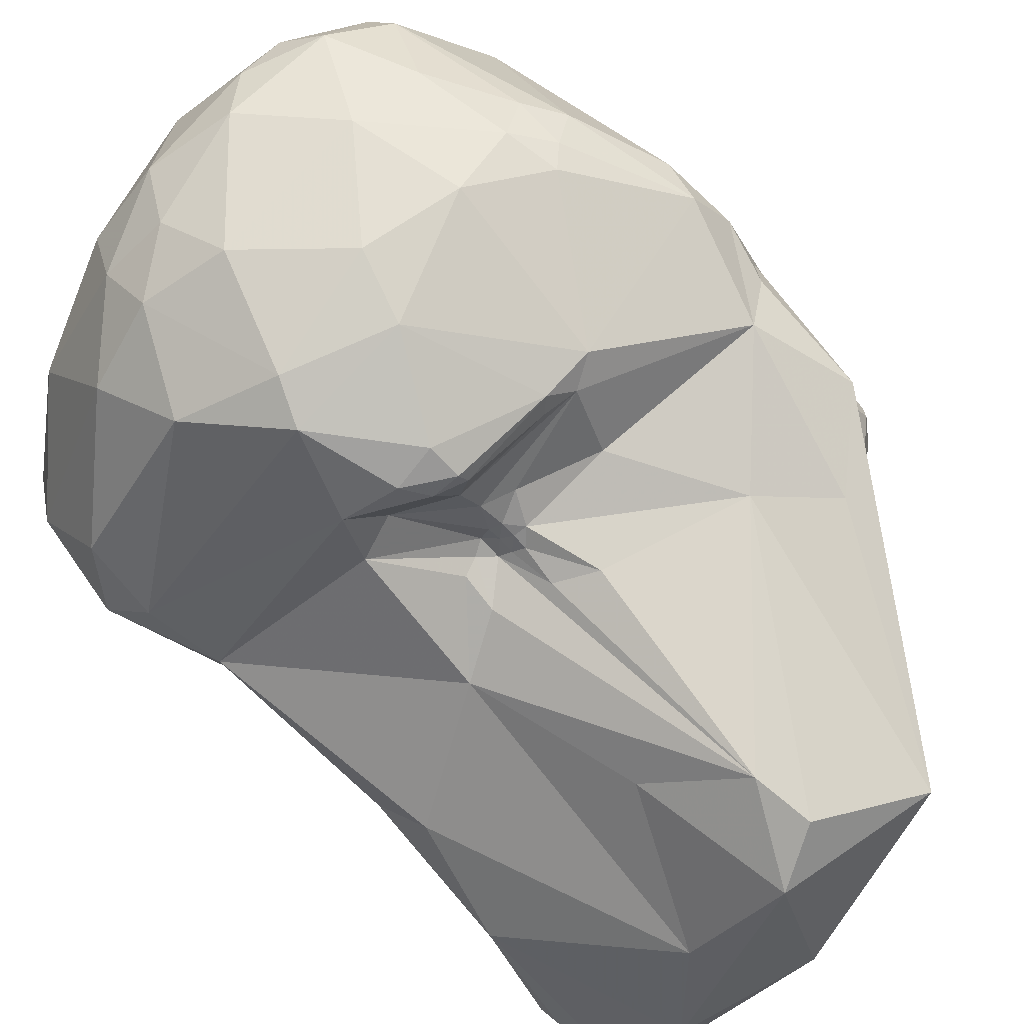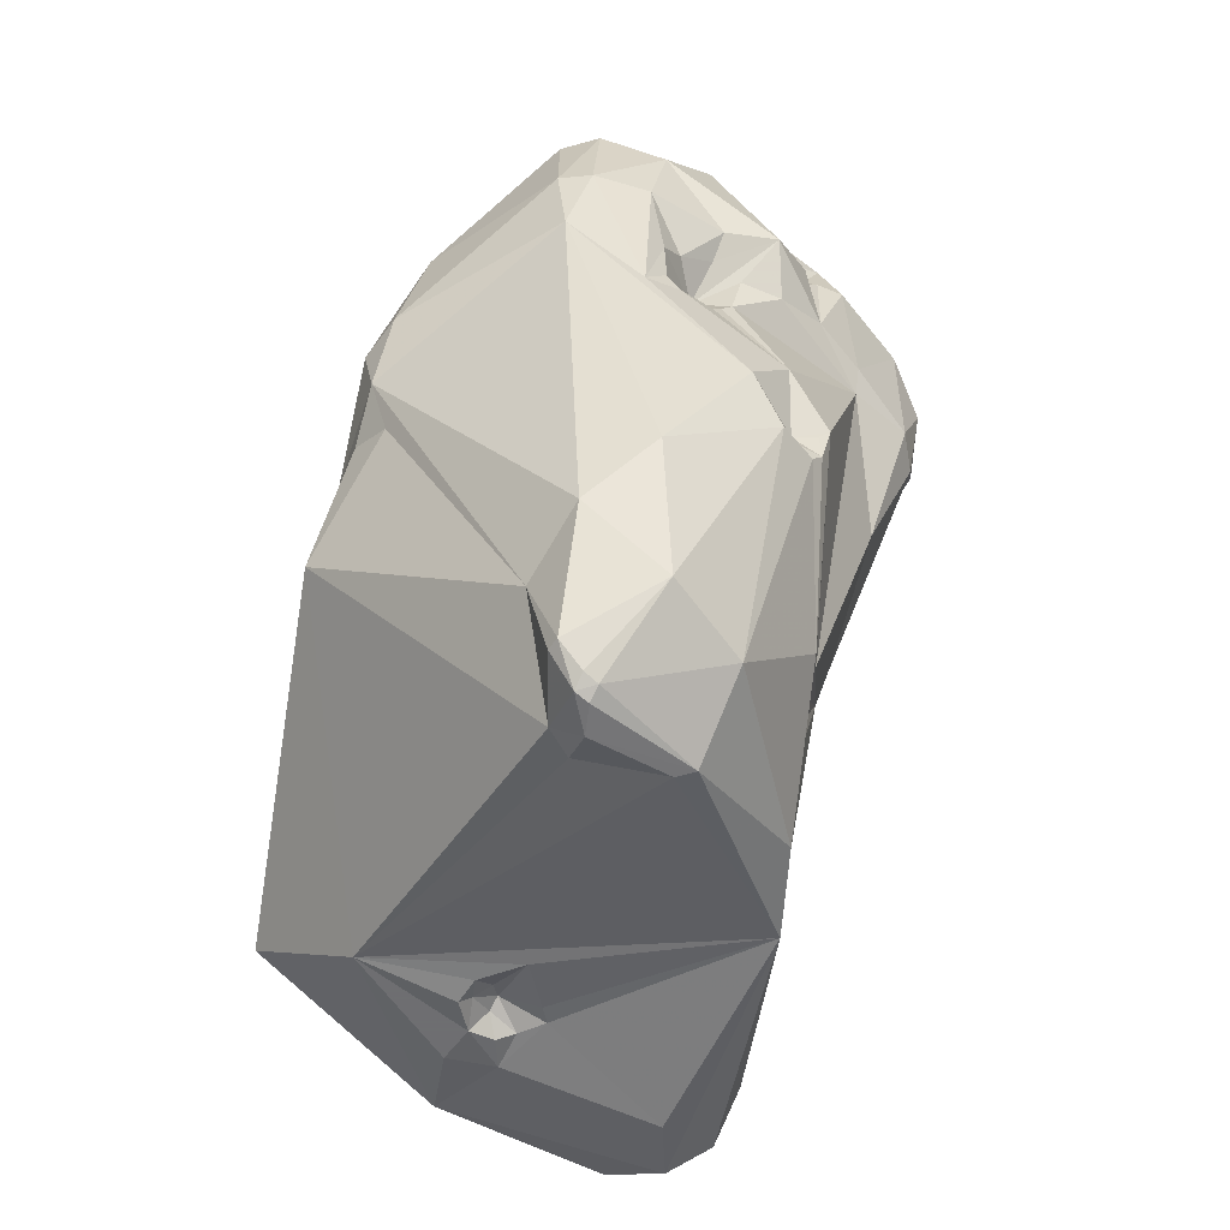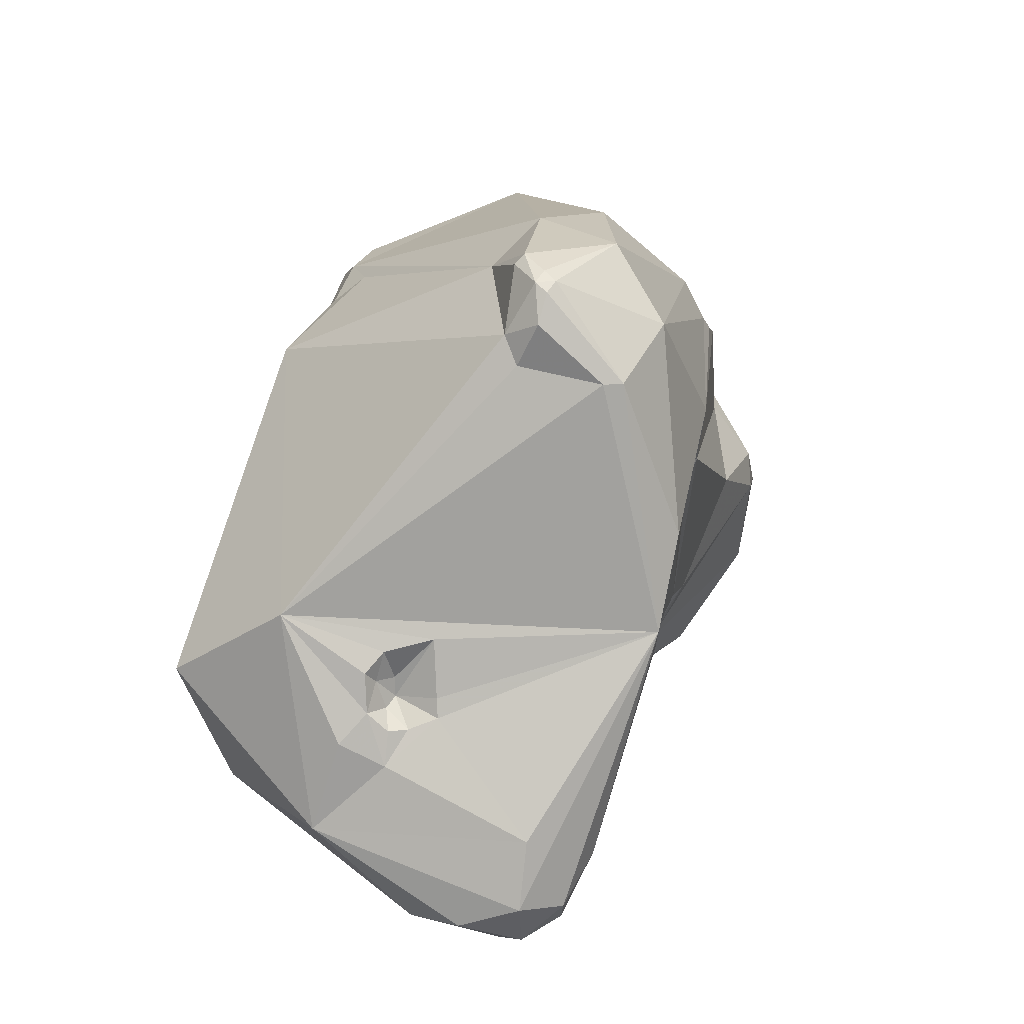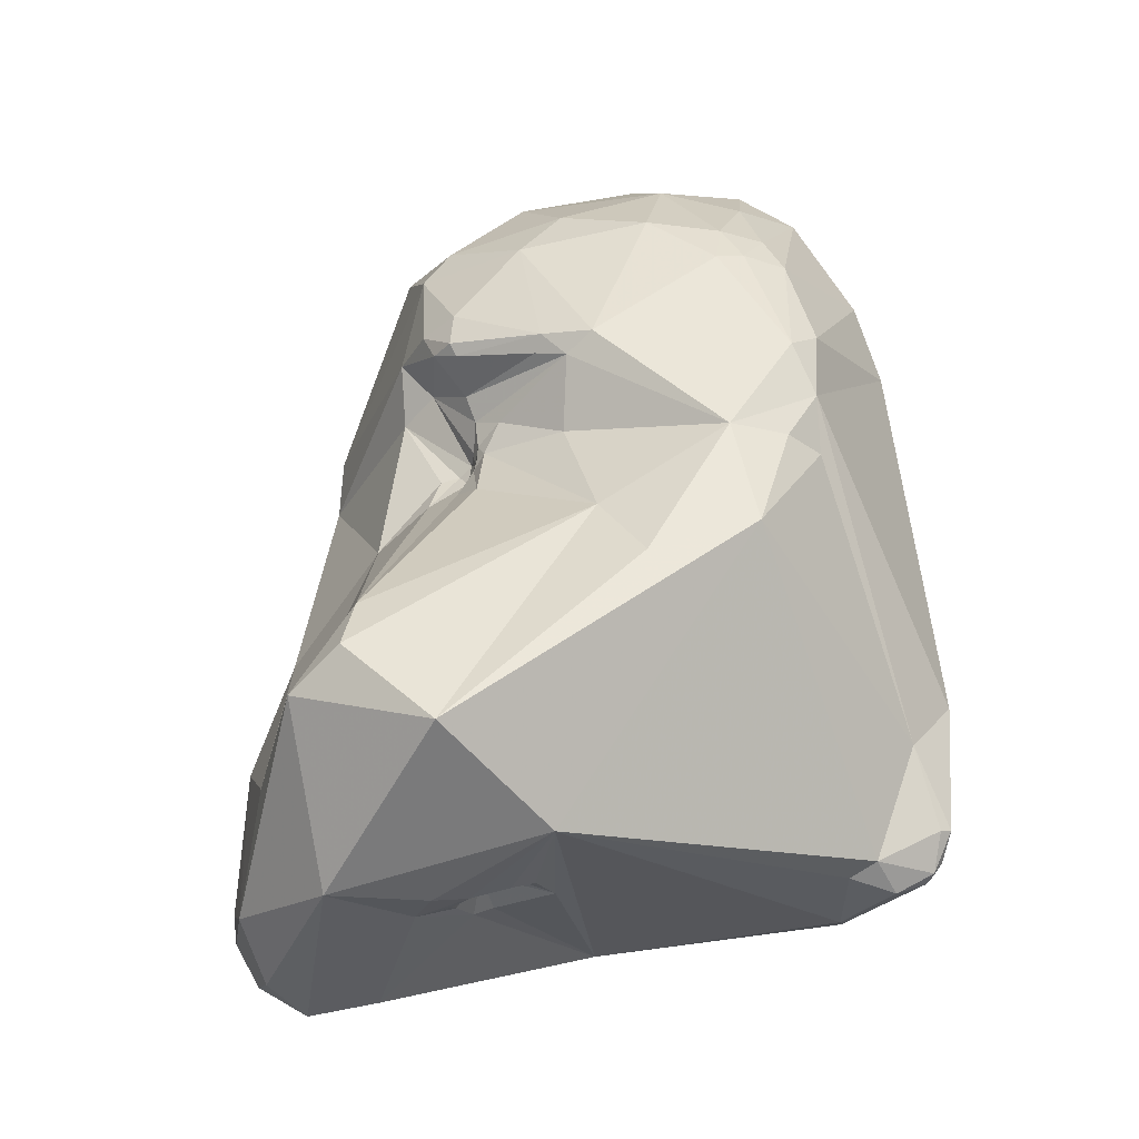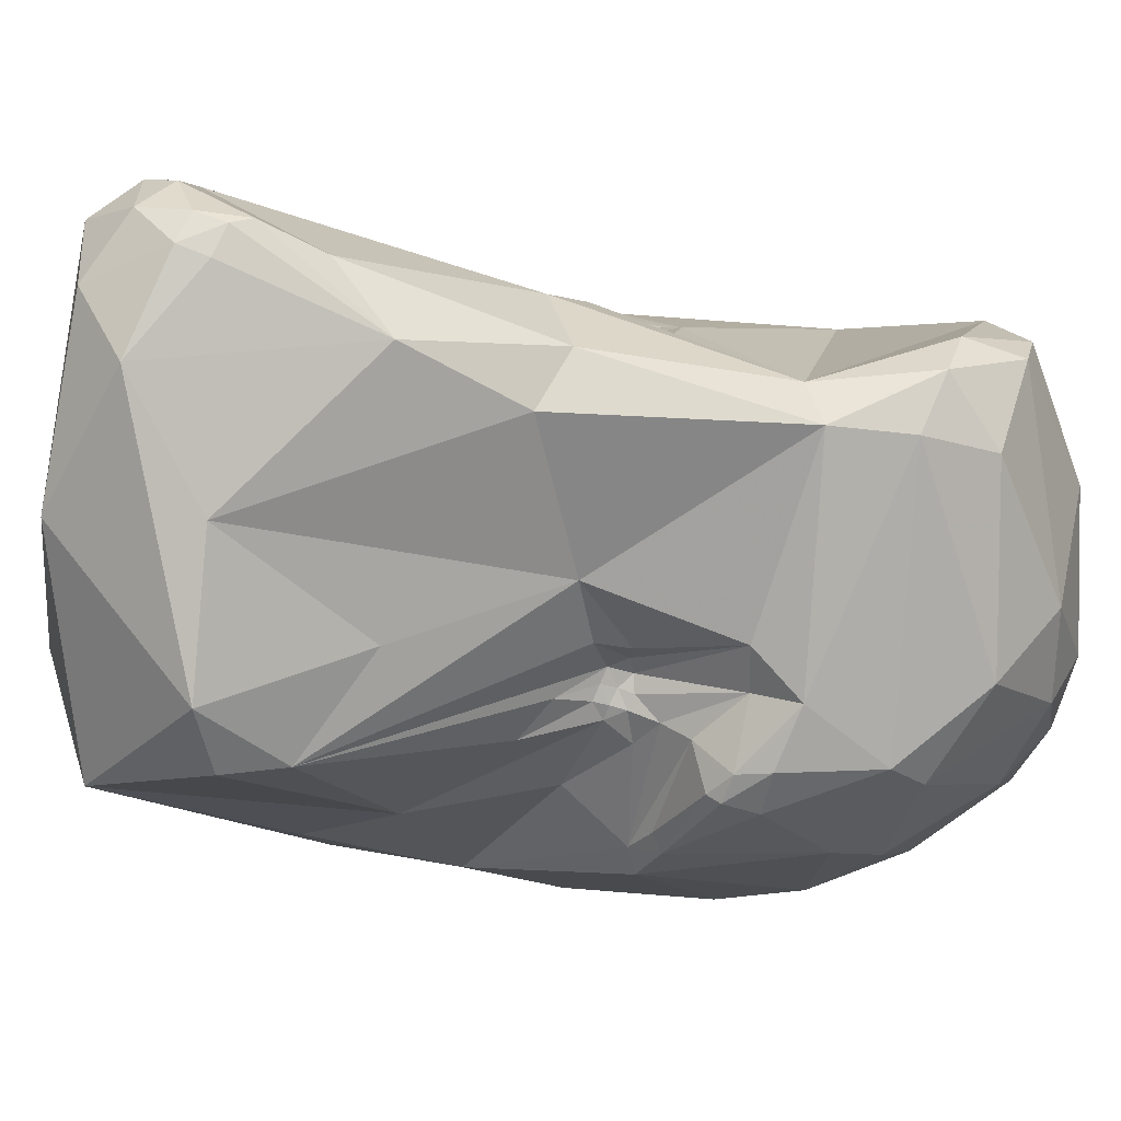
<metadata>
{"format":"obj","ext":"obj","renderer":"f3d","projection":"perspective","resolution":1024,"background":"white","views":[{"elev":-51.5,"azim":-142.2,"up":"+Z"},{"elev":-36.9,"azim":-30.2,"up":"+Y"},{"elev":-70.5,"azim":-39.0,"up":"+Y"},{"elev":-25.3,"azim":-120.6,"up":"+Y"},{"elev":-70.9,"azim":66.6,"up":"+Z"}]}
</metadata>
<code>
o Generated_Mesh_From_X3D
v -264.4 807.5 117.9
v -264.7 807 117
v -264.8 805.7 117.6
v -264.7 804.4 116.8
v -264.5 804.3 117.9
v -265.1 801.7 115.6
v -261.2 813.1 119.8
v -263 810.9 117.5
v -261.6 812.7 117.7
v -263.3 810.1 116.6
v -263.2 809.9 115.9
v -262.7 811.1 116.3
v -261.7 811.4 114.8
v -262 810.6 121
v -262.1 808.6 121.7
v -261.3 810.6 121.5
v -263.5 810 117.7
v -262.1 807.5 112.9
v -264.4 804.5 115.3
v -264.1 800.8 113.2
v -262.7 802.4 112.7
v -262.4 799.5 123
v -262.8 798.2 121.5
v -262.7 796.2 108.6
v -262.6 796.2 122.6
v -262.7 796.2 122.2
v -262.1 795.6 122.7
v -262.1 795.3 122.4
v -259.1 814.5 119.3
v -260.2 814.2 118.7
v -258.5 814.9 118.1
v -258.3 814.9 116.7
v -260.5 813.4 116.1
v -259.8 812.1 113.4
v -260.5 813.2 120.4
v -259.1 812.6 121.2
v -259.7 810.8 112.2
v -259.9 810.6 121.7
v -259.6 808.8 121.9
v -258.9 809.3 121.4
v -261.4 807 112.6
v -261.1 807.6 112.1
v -260.7 807.2 112.1
v -259.1 806.1 112.1
v -260.4 807.2 122.3
v -259.7 807.8 122
v -259.3 807.4 122.1
v -260.8 805.3 112.9
v -259.6 803.8 111.2
v -260.4 799.6 107.7
v -261 801.1 123.9
v -260.9 798.4 107.2
v -260.9 797.5 124
v -261.8 794.6 112.1
v -261.9 795.4 120.9
v -261.8 795.4 122.7
v -261.8 795.1 122.4
v -261.5 794.8 121.7
v -261.2 795.1 120.5
v -259.4 794.7 121.6
v -257.3 813.8 120.3
v -256.3 814.6 118.7
v -256.1 815 116.5
v -257.5 813.7 113.6
v -256.3 814.5 114.8
v -257.4 811.7 111.5
v -256.4 810.8 121.7
v -255.7 812.3 120.5
v -257.1 810.8 110.8
v -259 808.8 110.8
v -258 808.6 110.5
v -256.5 808.5 110.6
v -258 809.7 121.3
v -258.3 808.6 120.8
v -258.3 808 121.3
v -257.8 810.5 121.6
v -257.9 808 121.5
v -257.6 808.3 121.4
v -257.2 809.4 121.3
v -256.1 809.3 121.4
v -258.3 807 111.5
v -258.4 806.4 111.8
v -256.9 807.6 111.3
v -259 807.9 110.7
v -259.1 807.6 110.8
v -258.4 807.9 110.6
v -258.3 807.7 121.7
v -256.9 805.7 122.7
v -258.4 805.7 111.9
v -258 805.7 111.9
v -258.1 805.3 112
v -257.7 805.5 112.1
v -257.7 804.9 112
v -257.4 805.3 111.9
v -258.8 805.3 111.8
v -258.4 805.3 111.8
v -258.4 804.9 111.7
v -258.5 804.1 111.2
v -258.1 804.9 111.8
v -257 805.2 111.6
v -257.1 804.4 111.2
v -258.4 804.4 123.4
v -257.8 803 123.5
v -257.1 803.6 122.8
v -257.1 803.2 123
v -256.7 802.9 123.1
v -256.3 803.9 122.8
v -256.4 803.2 122.9
v -256 804.2 122.8
v -257.9 800.3 108.6
v -259.6 797.5 106.6
v -256.1 798.7 121.9
v -258.6 794.6 112.6
v -258.3 794.6 112.2
v -258.3 794.4 111.9
v -257.9 793.6 108.4
v -258.8 796.6 123.3
v -259 794.8 121.9
v -259.3 794.3 113
v -259.4 794 112.4
v -259 794.3 112.3
v -258.6 794.4 114
v -258.7 793.9 111.6
v -258 793.8 111.6
v -257.6 794.2 112.9
v -257.7 794 111.9
v -257.3 794 112.6
v -258.8 793.6 110.6
v -257.6 793.6 110.9
v -255.3 813.2 119.7
v -253.6 813.1 119.4
v -254.1 814.4 116.4
v -253.3 813.6 118.3
v -255.3 813.9 113.4
v -254.5 814.3 114.7
v -253.3 813 113.1
v -254.9 812.1 111.6
v -255 811.3 120.8
v -254.6 812.8 119.5
v -254.7 812.1 119.5
v -254.7 811.5 120.2
v -254.7 811.2 120.5
v -254.3 812.1 119.7
v -254.3 811.5 120.3
v -253.6 811.5 120.4
v -254.7 809.5 121
v -253.4 809 120.5
v -253.4 808.3 120.4
v -255.9 807.2 111.1
v -255.8 803.5 110.5
v -255.2 799.5 120.6
v -255.1 799.2 119.9
v -256.4 796.4 107.4
v -255.6 798.8 120.8
v -255.7 798.7 120.4
v -255.7 798.5 120.9
v -255.8 798.1 120.9
v -255.6 797.7 120.6
v -255.1 798.6 119.8
v -255.1 797.9 119.9
v -255.4 795.3 119.7
v -254.4 794.5 117.6
v -254.1 794.8 117.2
v -251.3 812.5 117.6
v -251.4 812.9 115.4
v -251.7 812.2 118.8
v -251.6 810.9 119.6
v -250.7 810.3 112.3
v -250.9 808.5 111.7
v -251.7 808.1 120
v -250.6 809.7 119.2
v -251.2 807.6 119.4
v -251.3 806.7 111.4
v -250.9 806.1 112.1
v -252.6 804.8 119.6
v -251.7 803.5 115.2
v -251.5 803.9 115.1
v -251.4 803.7 114.1
v -251.7 803.4 114.5
v -252.6 802.6 115.5
v -252.4 802.4 116.2
v -252.5 801.7 116.7
v -252.4 801.5 115.7
v -252.4 801.3 116.1
v -252 803 116
v -252.1 802.8 116.8
v -252.2 801.1 115.4
v -252.3 802.1 114.8
v -252.1 801.4 115
v -251.9 800.9 114.7
v -251.5 802.9 113.9
v -251.5 801.8 113.8
v -251.4 800.9 112.8
v -252.8 801.3 109.7
v -251.7 801.6 110.8
v -252.4 798.3 108.8
v -251.6 796.7 109.8
v -252.2 794.7 108.7
v -252.3 794 108.8
v -251.6 794.8 109.1
v -251.7 794.1 109.2
v -254.4 793.9 107.9
v -253.9 792.6 111.9
v -251.9 794 112.1
v -253.7 792.7 109
v -252.9 792.3 110.4
v -252.1 793.1 109.5
v -251.9 793 110.9
v -251.6 793.6 110.4
v -249.9 810.9 118.1
v -249.3 809.9 116.9
v -249.1 810.7 115.7
v -249.2 810.4 114.3
v -249.2 808.9 113.9
v -249.6 808.6 112.6
v -251.4 795.2 109.4
v -262.1 807.5 112.9
v -264.4 804.5 115.3
v -262.8 798.2 121.5
v -262.7 796.2 108.6
v -262.7 796.2 108.6
v -262.7 796.2 108.6
v -261.1 807.6 112.1
v -261 801.1 123.9
v -260.9 798.4 107.2
v -260.9 798.4 107.2
v -260.9 797.5 124
v -261.8 794.6 112.1
v -261.9 795.4 120.9
v -256.5 808.5 110.6
v -258.3 808.6 120.8
v -257.6 808.3 121.4
v -257.6 808.3 121.4
v -257.2 809.4 121.3
v -256.9 807.6 111.3
v -257.8 803 123.5
v -256.7 802.9 123.1
v -256.4 803.2 122.9
v -256 804.2 122.8
v -259.6 797.5 106.6
v -258.3 794.6 112.2
v -257.9 793.6 108.4
v -259.3 794.3 113
v -259.4 794 112.4
v -258.7 793.9 111.6
v -258 793.8 111.6
v -255.3 813.2 119.7
v -253.6 813.1 119.4
v -254.6 812.8 119.5
v -254.7 812.1 119.5
v -254.7 812.1 119.5
v -254.7 812.1 119.5
v -254.7 811.5 120.2
v -254.7 811.2 120.5
v -254.7 811.2 120.5
v -254.3 812.1 119.7
v -253.4 808.3 120.4
v -254.4 794.5 117.6
v -253.7 792.7 109
v -252.9 792.3 110.4
f 17 10 2
f 1 17 2
f 10 11 2
f 11 18 2
f 2 3 1
f 2 19 3
f 2 18 19
f 3 19 4
f 3 4 5
f 4 6 5
f 19 6 4
f 9 33 12
f 30 33 9
f 14 16 35
f 17 14 7
f 14 35 7
f 7 8 17
f 8 12 10
f 17 8 10
f 9 8 7
f 12 8 9
f 12 11 10
f 12 13 11
f 12 33 13
f 1 3 15
f 15 14 1
f 14 17 1
f 15 45 16
f 14 15 16
f 38 16 45
f 13 18 11
f 42 41 217
f 5 23 3
f 217 41 218
f 48 218 41
f 6 23 5
f 20 24 6
f 20 6 19
f 19 21 20
f 50 52 21
f 3 22 15
f 3 23 22
f 24 20 21
f 21 52 24
f 23 25 22
f 15 22 51
f 22 25 53
f 26 25 23
f 55 23 6
f 26 219 229
f 6 54 55
f 6 220 54
f 27 53 25
f 53 27 56
f 28 27 25
f 28 25 26
f 26 229 28
f 27 28 56
f 56 28 57
f 57 28 58
f 28 229 58
f 30 7 35
f 29 31 30
f 31 32 30
f 29 30 35
f 31 29 62
f 35 61 29
f 35 36 61
f 30 9 7
f 30 32 33
f 31 63 32
f 63 31 62
f 33 34 13
f 36 35 16
f 36 16 38
f 13 34 37
f 37 18 13
f 70 223 37
f 223 70 84
f 40 38 39
f 39 45 46
f 38 45 39
f 40 39 74
f 39 46 74
f 46 47 74
f 47 75 74
f 43 41 42
f 18 37 223
f 43 81 41
f 82 41 81
f 44 41 82
f 43 42 85
f 85 81 43
f 84 85 42
f 15 102 45
f 47 46 45
f 47 45 102
f 87 75 47
f 87 47 88
f 44 48 41
f 48 44 95
f 19 48 21
f 95 21 48
f 95 49 21
f 97 49 95
f 102 15 224
f 103 102 224
f 49 50 21
f 225 111 221
f 50 240 226
f 111 116 221
f 53 51 22
f 227 103 224
f 103 227 117
f 222 242 228
f 117 53 56
f 117 56 118
f 57 118 56
f 229 59 58
f 118 57 58
f 59 229 228
f 59 228 60
f 60 58 59
f 118 58 60
f 62 29 61
f 61 36 67
f 67 68 61
f 62 61 130
f 130 61 68
f 65 64 32
f 64 33 32
f 63 65 32
f 134 64 65
f 134 66 64
f 65 135 134
f 66 37 34
f 64 34 33
f 64 66 34
f 36 38 76
f 67 36 76
f 140 130 68
f 67 138 68
f 68 138 140
f 69 37 66
f 70 37 69
f 84 70 71
f 69 71 70
f 72 86 71
f 72 71 69
f 76 38 40
f 73 67 76
f 73 76 40
f 67 73 74
f 73 40 74
f 79 231 78
f 231 75 78
f 78 75 77
f 77 75 87
f 74 234 67
f 234 80 67
f 232 80 234
f 233 148 80
f 146 67 80
f 146 80 148
f 82 89 44
f 89 95 44
f 83 82 81
f 83 90 82
f 90 89 82
f 92 90 83
f 149 92 235
f 94 92 149
f 72 149 235
f 86 81 85
f 84 71 86
f 84 86 85
f 86 230 83
f 83 81 86
f 77 87 88
f 78 77 88
f 88 47 102
f 257 78 88
f 109 257 88
f 89 96 95
f 90 91 89
f 91 96 89
f 90 92 91
f 91 92 93
f 101 93 94
f 93 92 94
f 100 94 149
f 100 101 94
f 97 98 49
f 95 96 97
f 49 98 50
f 96 91 99
f 97 96 99
f 97 99 98
f 91 93 99
f 99 93 98
f 50 98 93
f 101 50 93
f 149 150 100
f 150 101 100
f 50 101 150
f 236 104 102
f 88 102 104
f 104 236 105
f 106 105 236
f 109 88 104
f 109 104 107
f 107 104 108
f 108 104 105
f 108 105 106
f 238 237 112
f 109 107 108
f 239 238 112
f 50 110 240
f 50 150 110
f 202 116 111
f 110 153 240
f 153 202 240
f 237 103 117
f 237 117 112
f 112 117 161
f 118 161 117
f 112 161 158
f 119 113 122
f 121 113 119
f 122 113 114
f 113 121 241
f 241 121 115
f 121 123 115
f 161 118 162
f 118 60 258
f 258 60 228
f 258 228 122
f 125 258 122
f 122 228 243
f 243 228 120
f 121 119 244
f 123 121 244
f 245 120 228
f 124 115 123
f 122 114 125
f 114 115 126
f 115 124 126
f 125 114 127
f 127 126 129
f 127 114 126
f 246 129 126
f 258 125 127
f 242 128 228
f 128 245 228
f 129 128 242
f 245 128 129
f 246 245 129
f 129 242 203
f 62 131 133
f 131 62 130
f 247 139 248
f 248 139 143
f 132 135 63
f 63 62 132
f 62 133 132
f 132 133 165
f 65 63 135
f 136 134 135
f 134 136 137
f 66 134 137
f 69 66 137
f 169 137 168
f 69 137 169
f 69 169 72
f 137 136 168
f 138 141 140
f 146 138 67
f 139 247 250
f 141 138 142
f 138 146 142
f 256 249 251
f 144 143 252
f 144 252 253
f 144 254 146
f 144 253 255
f 145 248 143
f 145 143 144
f 145 144 146
f 145 146 147
f 167 145 147
f 72 169 173
f 147 146 148
f 167 147 170
f 173 149 72
f 239 151 148
f 148 151 175
f 149 173 150
f 151 239 112
f 151 182 186
f 151 155 152
f 154 155 151
f 151 112 154
f 155 159 152
f 159 182 152
f 151 152 182
f 150 153 110
f 157 112 158
f 157 156 112
f 112 156 154
f 154 156 155
f 156 157 155
f 155 157 158
f 155 158 160
f 158 161 160
f 160 159 155
f 159 160 182
f 182 160 161
f 161 258 163
f 127 129 203
f 116 202 205
f 199 205 202
f 133 164 165
f 165 164 212
f 132 165 135
f 165 136 135
f 167 131 145
f 131 167 166
f 133 131 166
f 166 167 210
f 210 167 171
f 133 166 164
f 212 164 210
f 164 166 210
f 148 170 147
f 170 148 175
f 170 171 167
f 170 172 171
f 172 177 174
f 211 172 174
f 169 215 173
f 215 174 173
f 170 175 172
f 180 179 176
f 177 179 178
f 176 179 177
f 185 176 177
f 174 177 178
f 191 178 179
f 174 178 191
f 195 173 174
f 172 175 186
f 175 151 186
f 172 186 177
f 181 183 180
f 181 186 182
f 181 182 183
f 187 188 183
f 188 180 183
f 188 187 189
f 183 182 184
f 187 183 184
f 182 161 184
f 185 180 176
f 177 186 185
f 179 180 191
f 181 180 185
f 188 191 180
f 185 186 181
f 190 189 187
f 161 187 184
f 190 187 161
f 191 188 192
f 188 189 192
f 161 193 190
f 190 192 189
f 192 174 191
f 193 174 192
f 190 193 192
f 150 173 194
f 153 150 194
f 194 173 195
f 194 195 196
f 174 193 195
f 193 197 195
f 194 196 153
f 202 153 196
f 196 195 197
f 161 163 193
f 197 193 204
f 199 202 198
f 198 196 200
f 202 196 198
f 200 201 199
f 198 200 199
f 199 201 207
f 196 197 216
f 197 204 216
f 200 196 216
f 204 209 216
f 216 201 200
f 201 216 209
f 209 207 201
f 193 163 204
f 127 203 258
f 163 258 204
f 204 258 208
f 206 208 258
f 208 209 204
f 242 259 260
f 199 207 205
f 207 206 205
f 206 258 203
f 203 242 260
f 209 208 207
f 207 208 206
f 210 211 212
f 171 211 210
f 211 171 172
f 212 211 214
f 213 136 165
f 214 215 213
f 165 212 213
f 212 214 213
f 213 168 136
f 168 215 169
f 168 213 215
f 211 174 214
f 215 214 174

</code>
